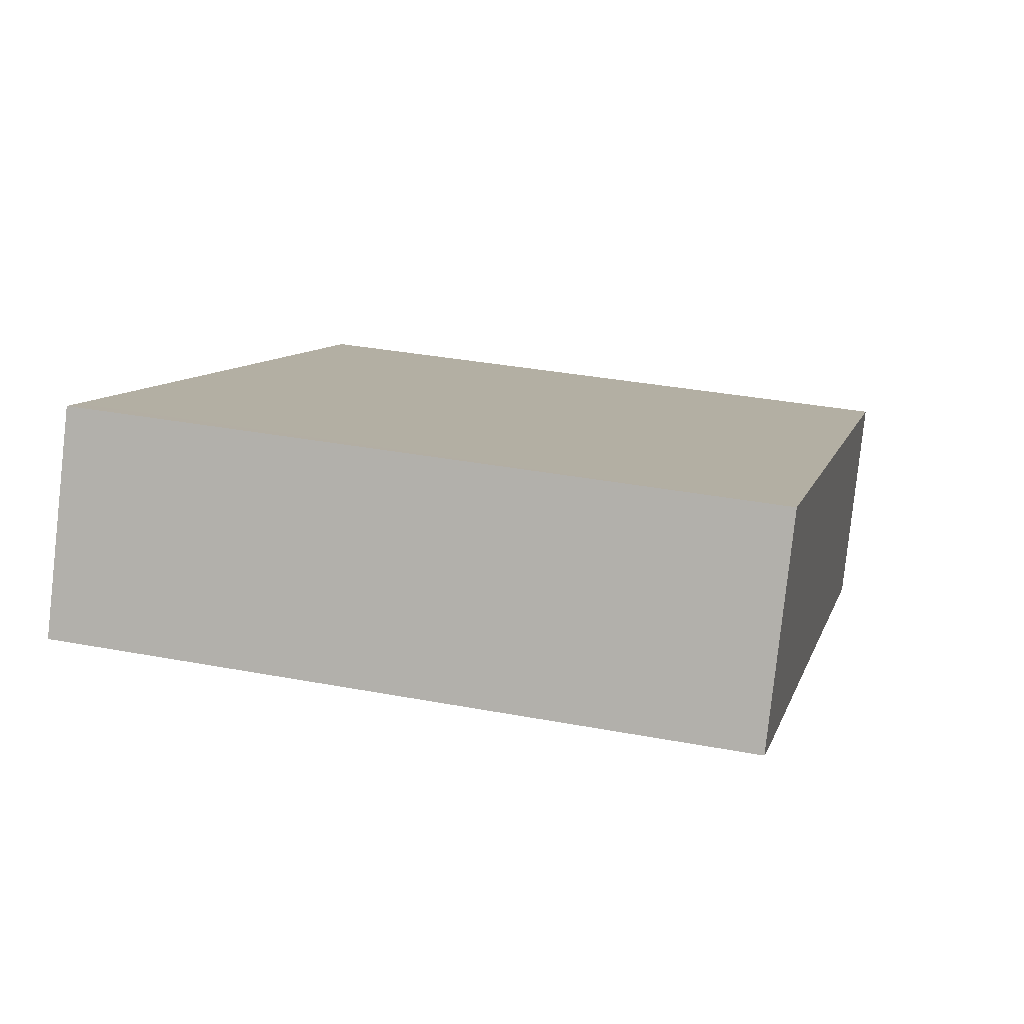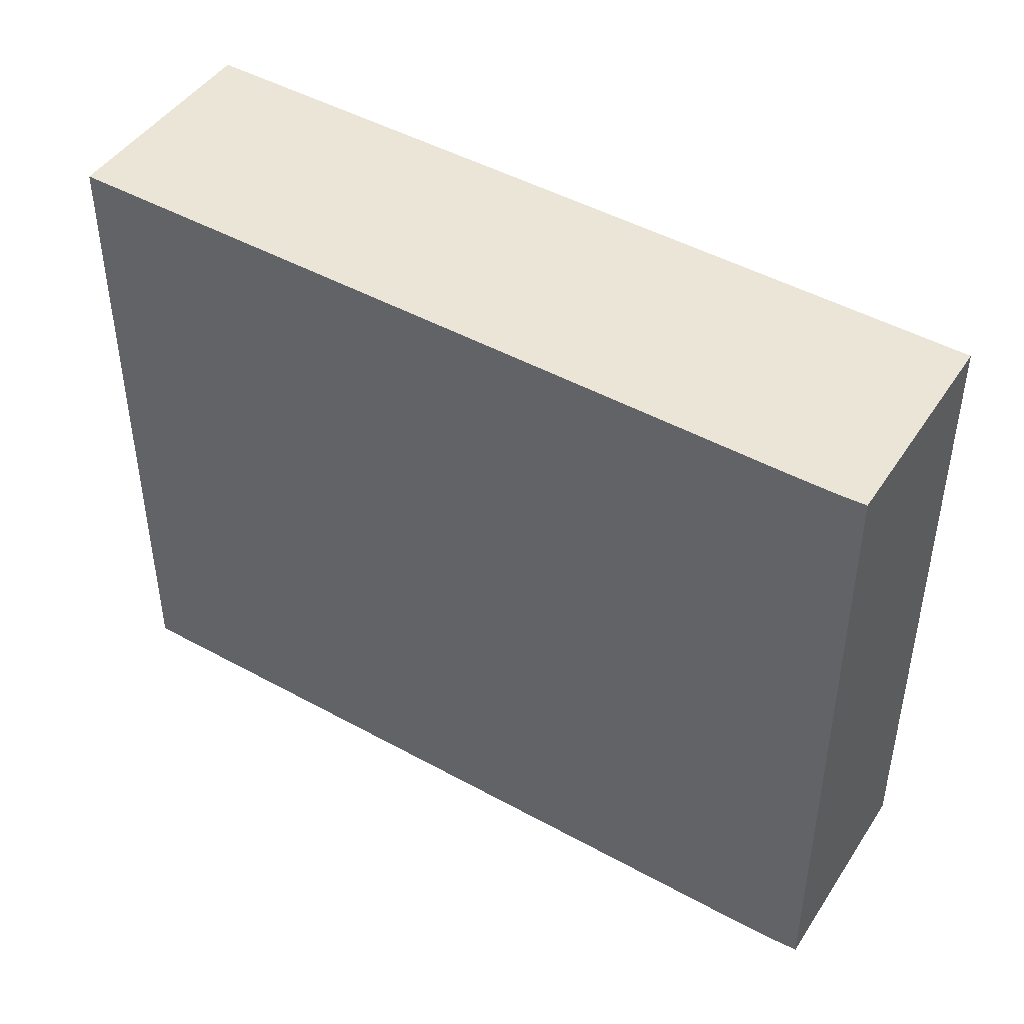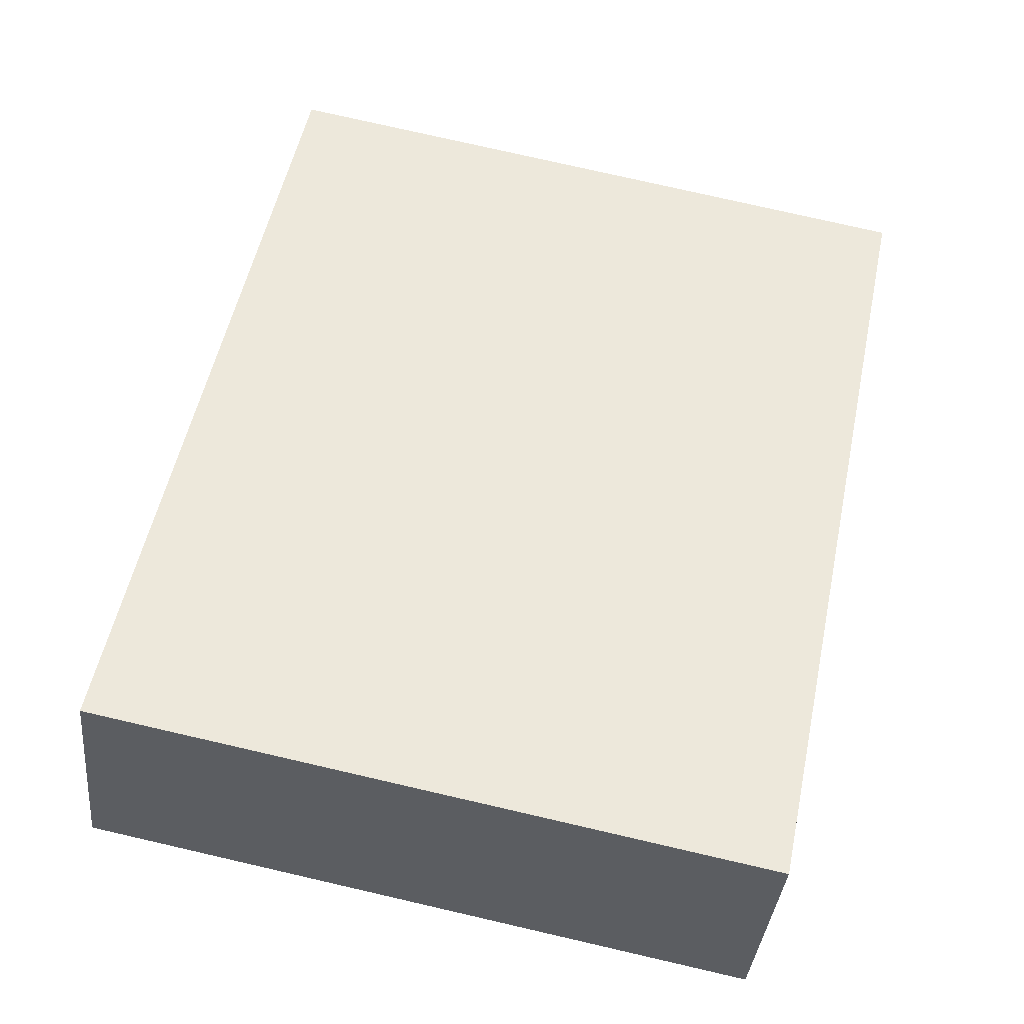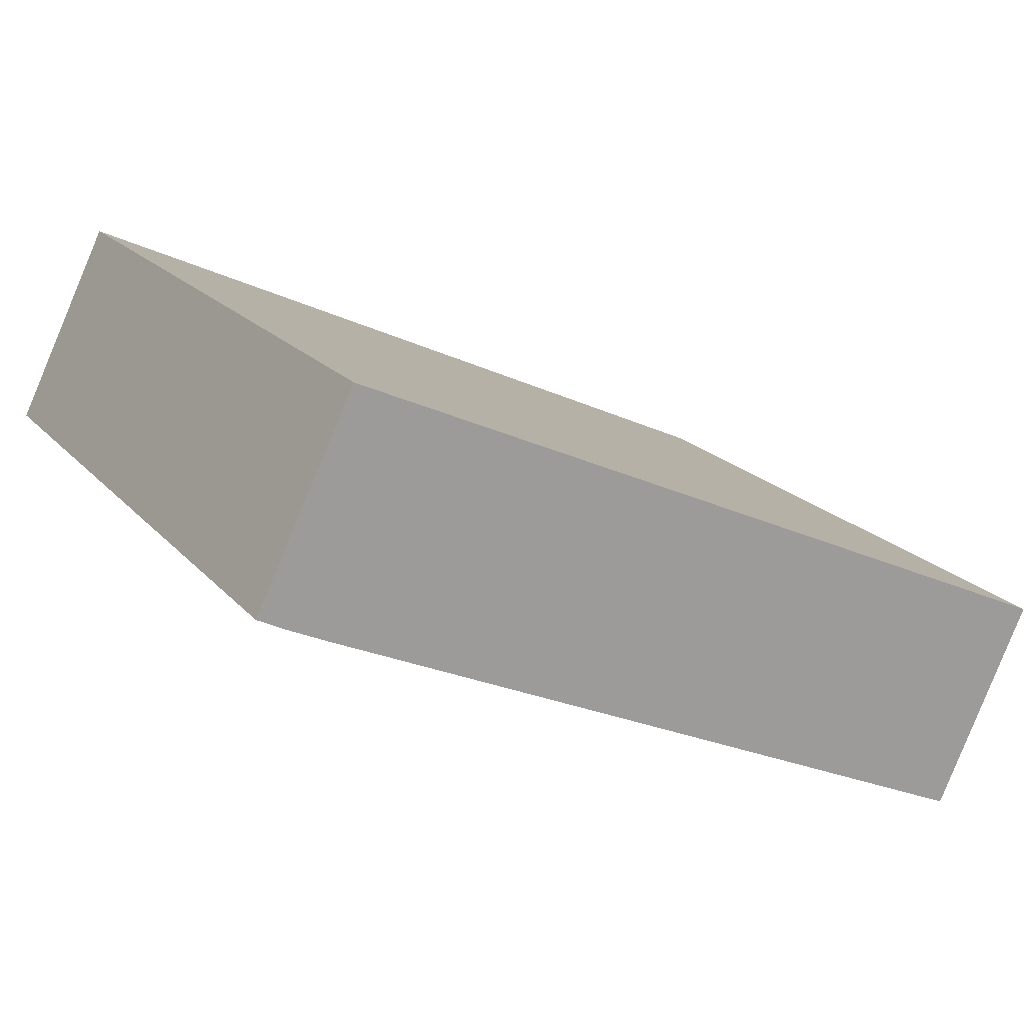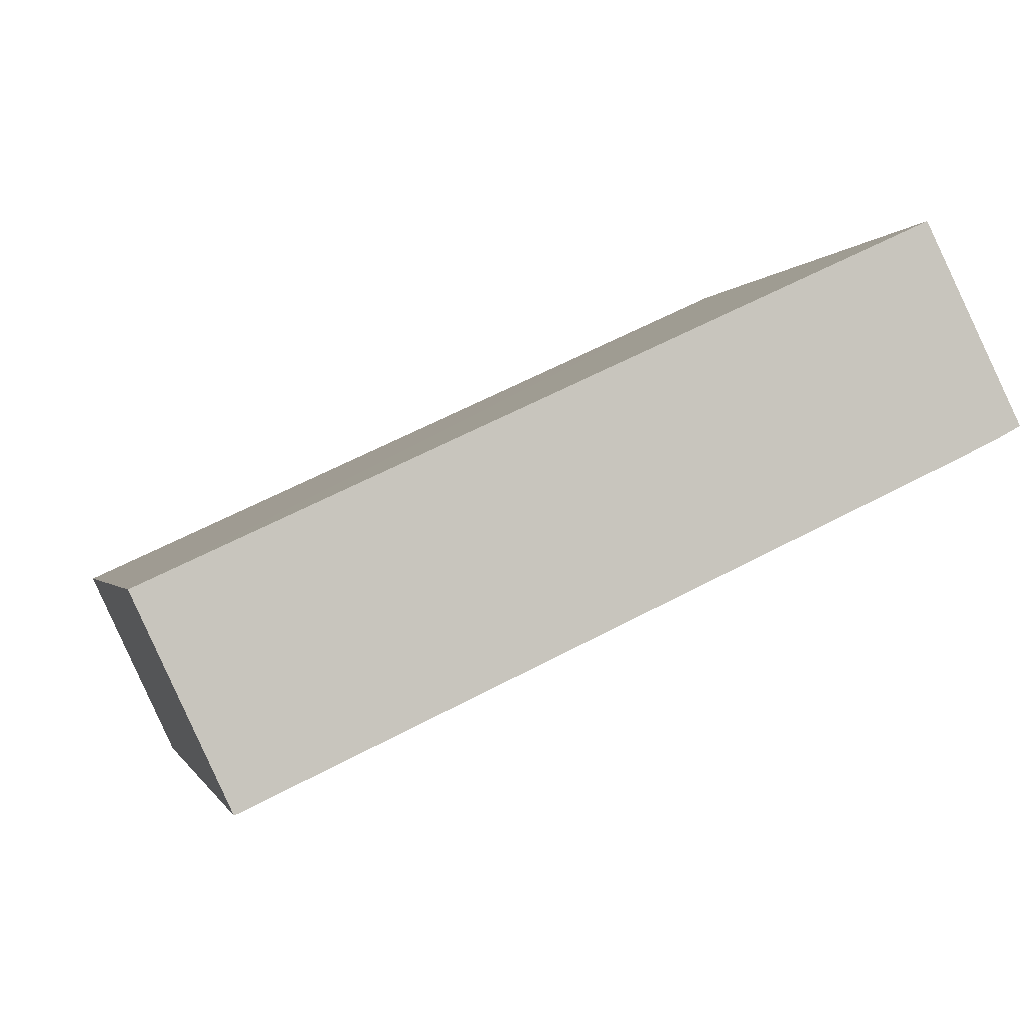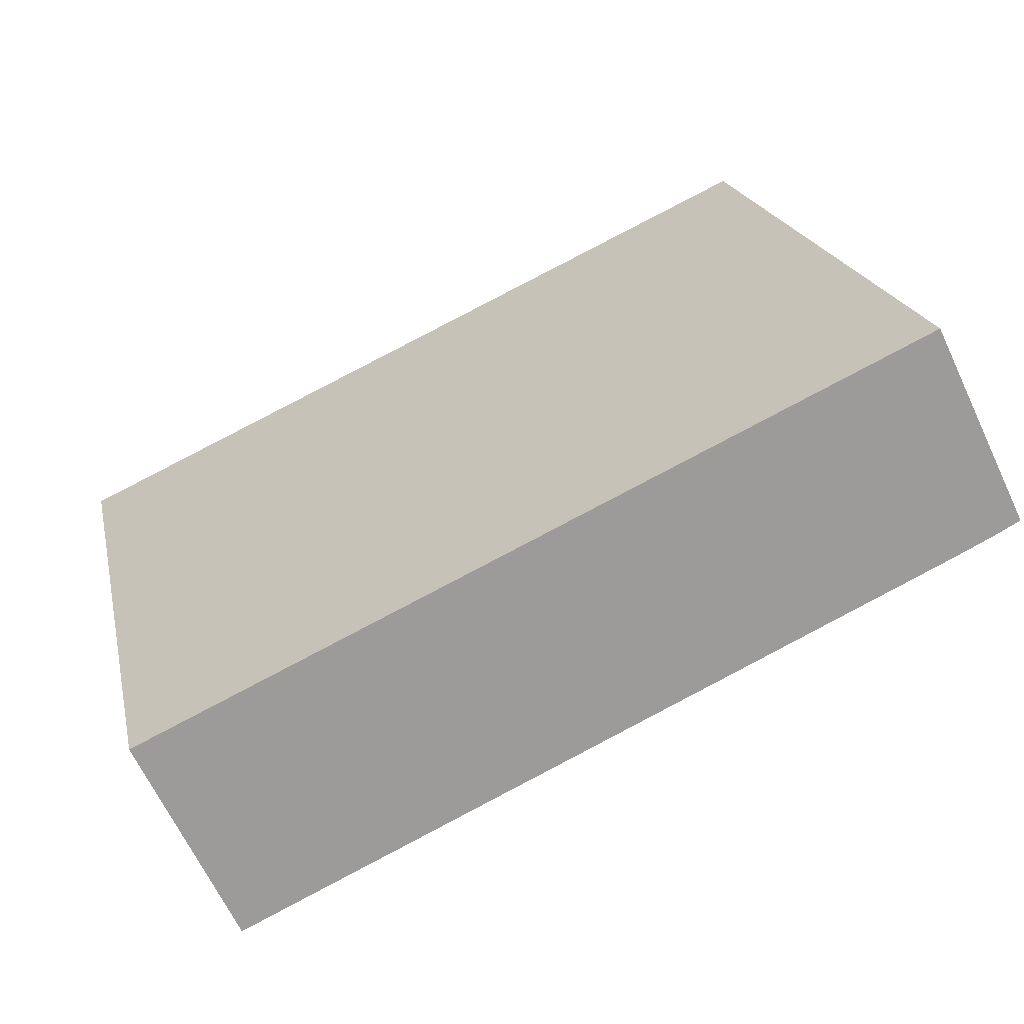
<metadata>
{"format":"obj","ext":"obj","renderer":"f3d","projection":"perspective","resolution":1024,"background":"white","views":[{"elev":33.9,"azim":-75.6,"up":"+Z"},{"elev":46.0,"azim":-122.7,"up":"+Y"},{"elev":77.9,"azim":-77.1,"up":"+Z"},{"elev":19.6,"azim":-28.3,"up":"+Z"},{"elev":-0.9,"azim":166.6,"up":"+Z"},{"elev":20.4,"azim":167.9,"up":"+Z"}]}
</metadata>
<code>
v  0.482 3.354 0.981
v  0.12 3.354 -0.064
v  0 3.354 2.054e-16
v  0.329 3.354 -0.165
v  3.807 3.354 -1.782
v  0.594 3.354 0.929
v  4.275 3.354 -0.775
v  0.482 -6.007e-17 0.981
v  4.275 4.746e-17 -0.775
v  0.594 -5.688e-17 0.929
v  3.807 1.091e-16 -1.782
v  0.329 1.01e-17 -0.165
v  0.12 3.919e-18 -0.064
v  0 0 0
g defaultobject
f 1 2 3
f 2 1 4
f 4 1 5
f 5 1 6
f 5 6 7
f 8 6 1
f 6 8 7
f 7 8 9
f 9 8 10
f 9 5 7
f 5 9 11
f 11 4 5
f 4 11 12
f 4 12 2
f 2 12 13
f 13 3 2
f 3 13 14
f 14 1 3
f 1 14 8
f 10 11 9
f 11 10 8
f 11 8 14
f 11 14 12
f 12 14 13

</code>
